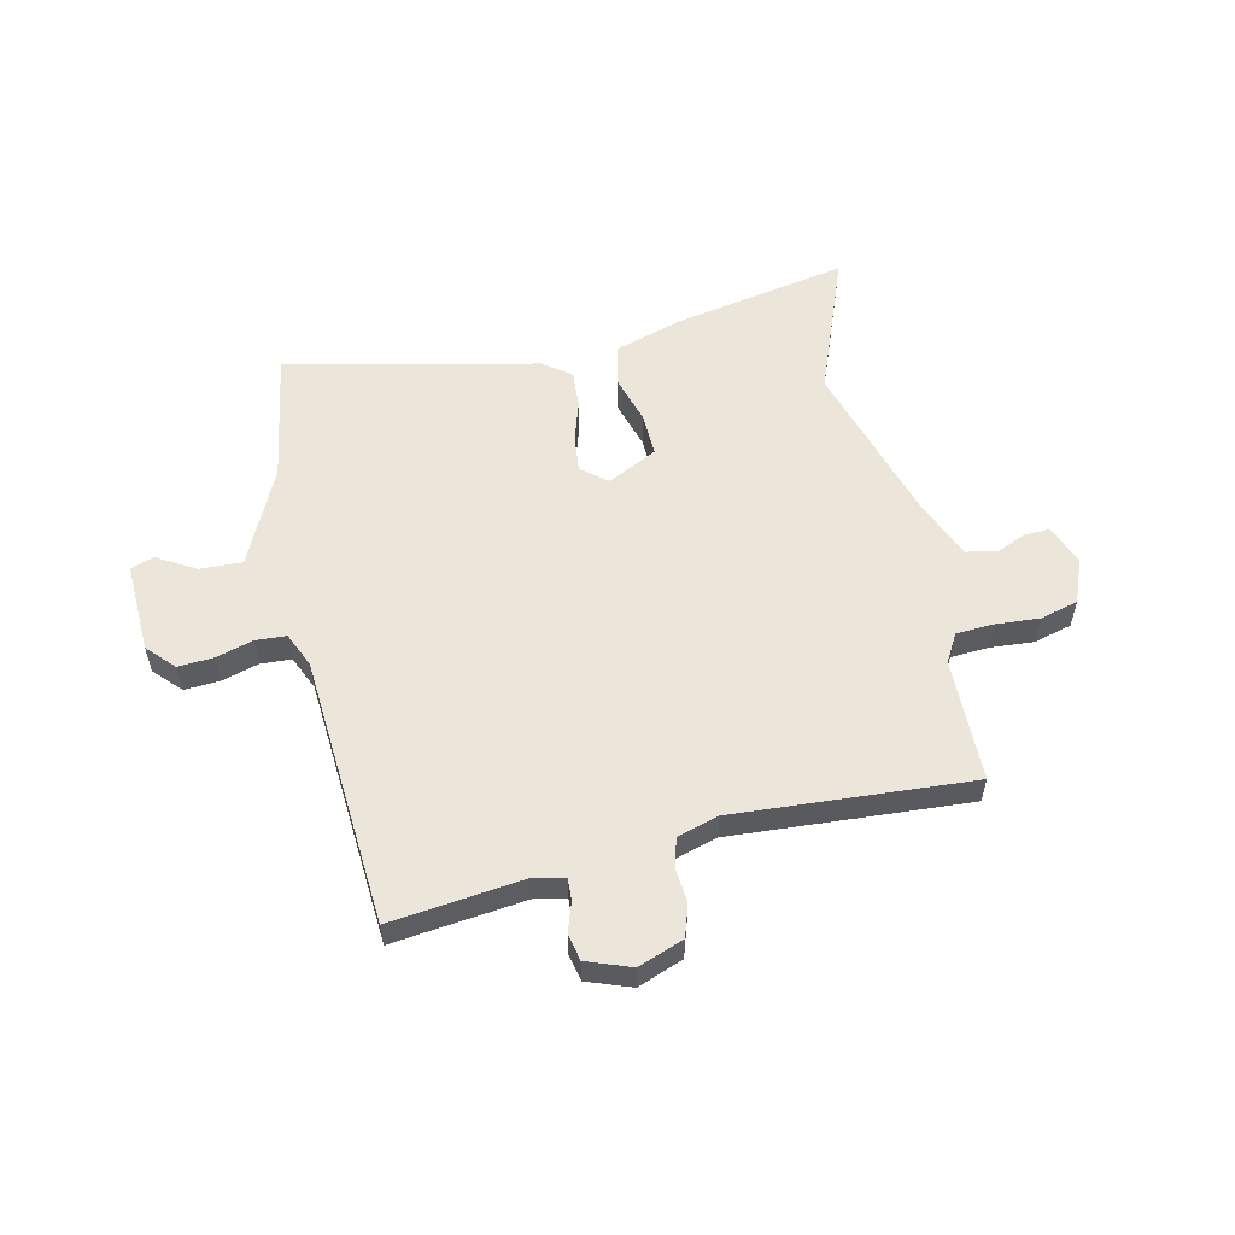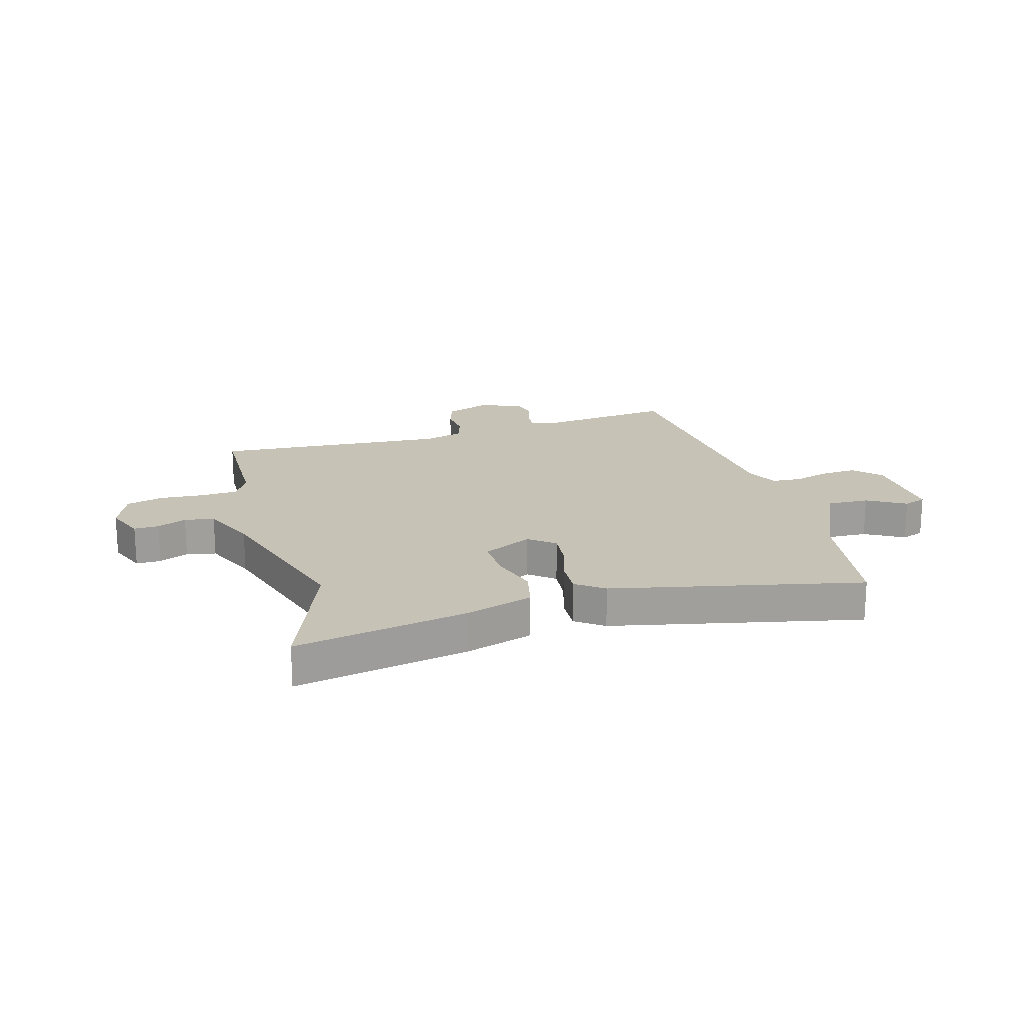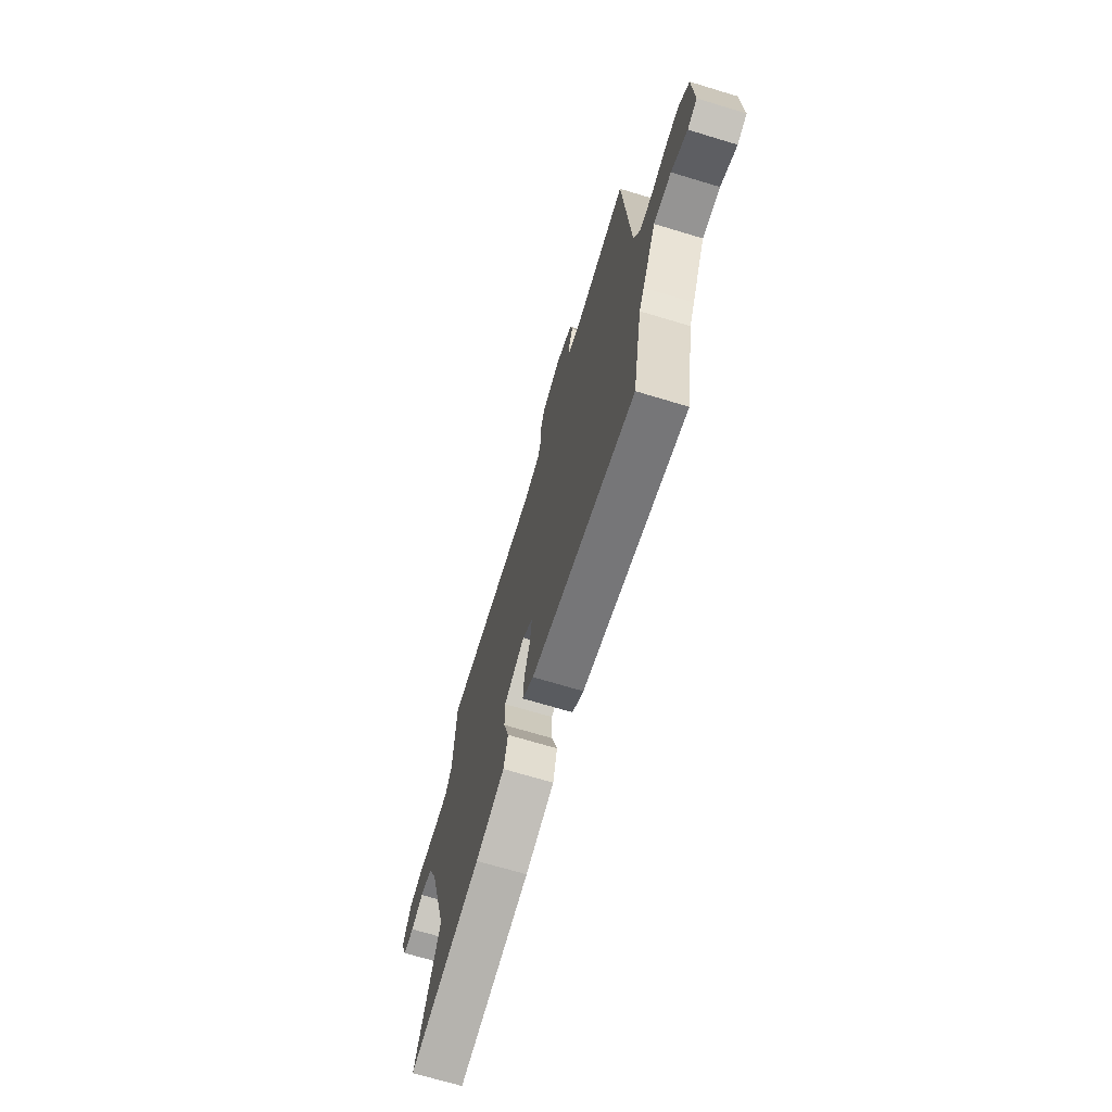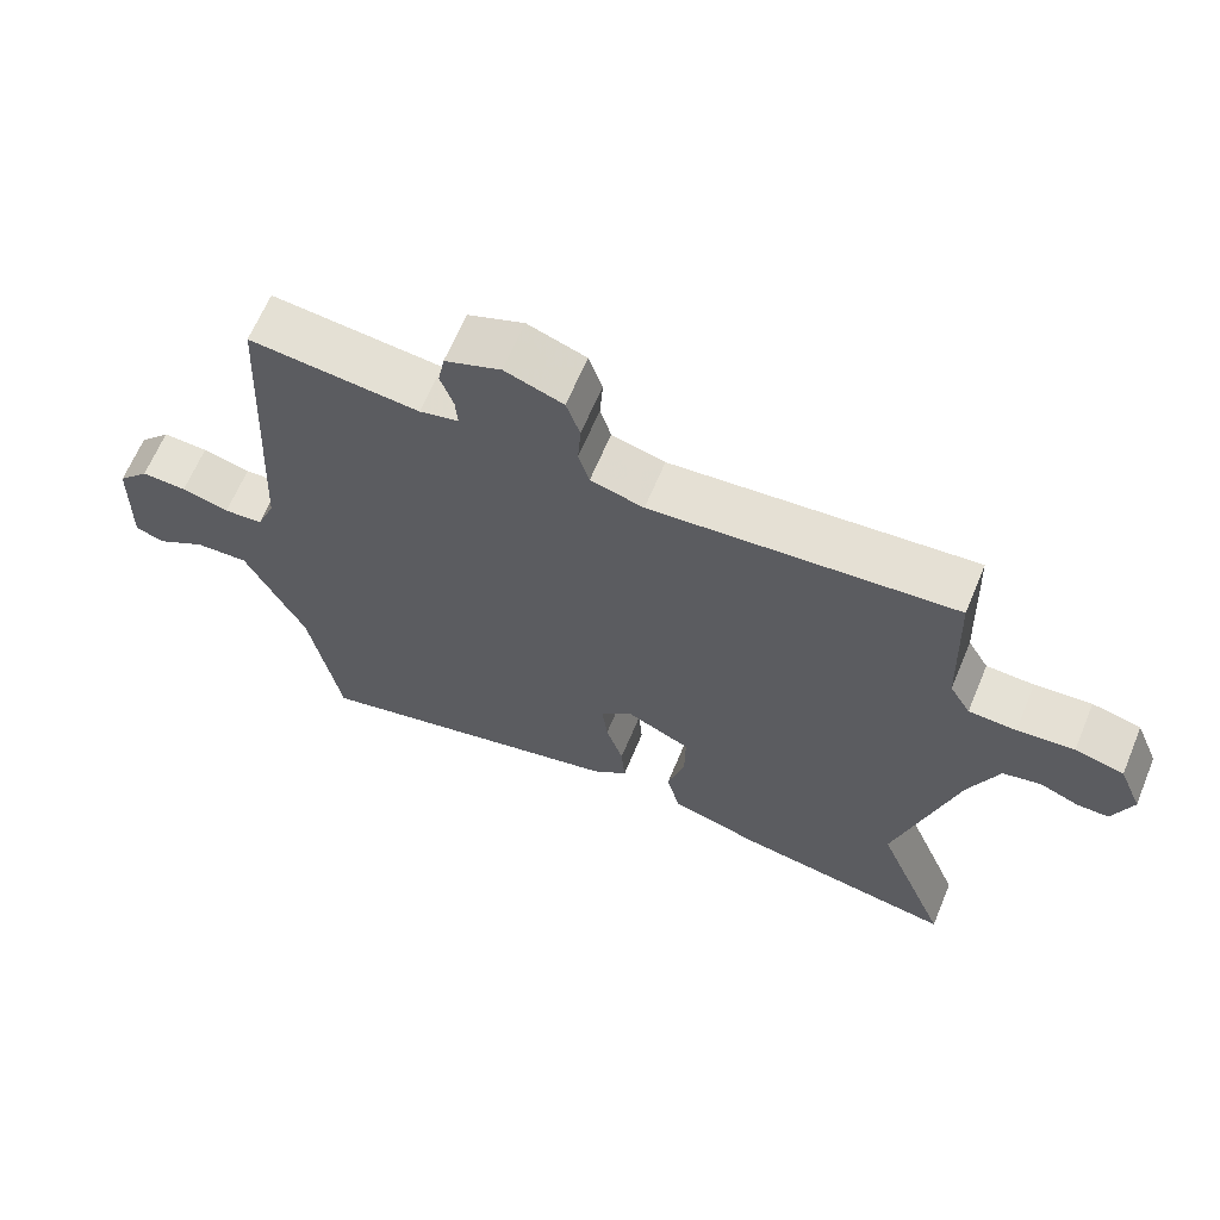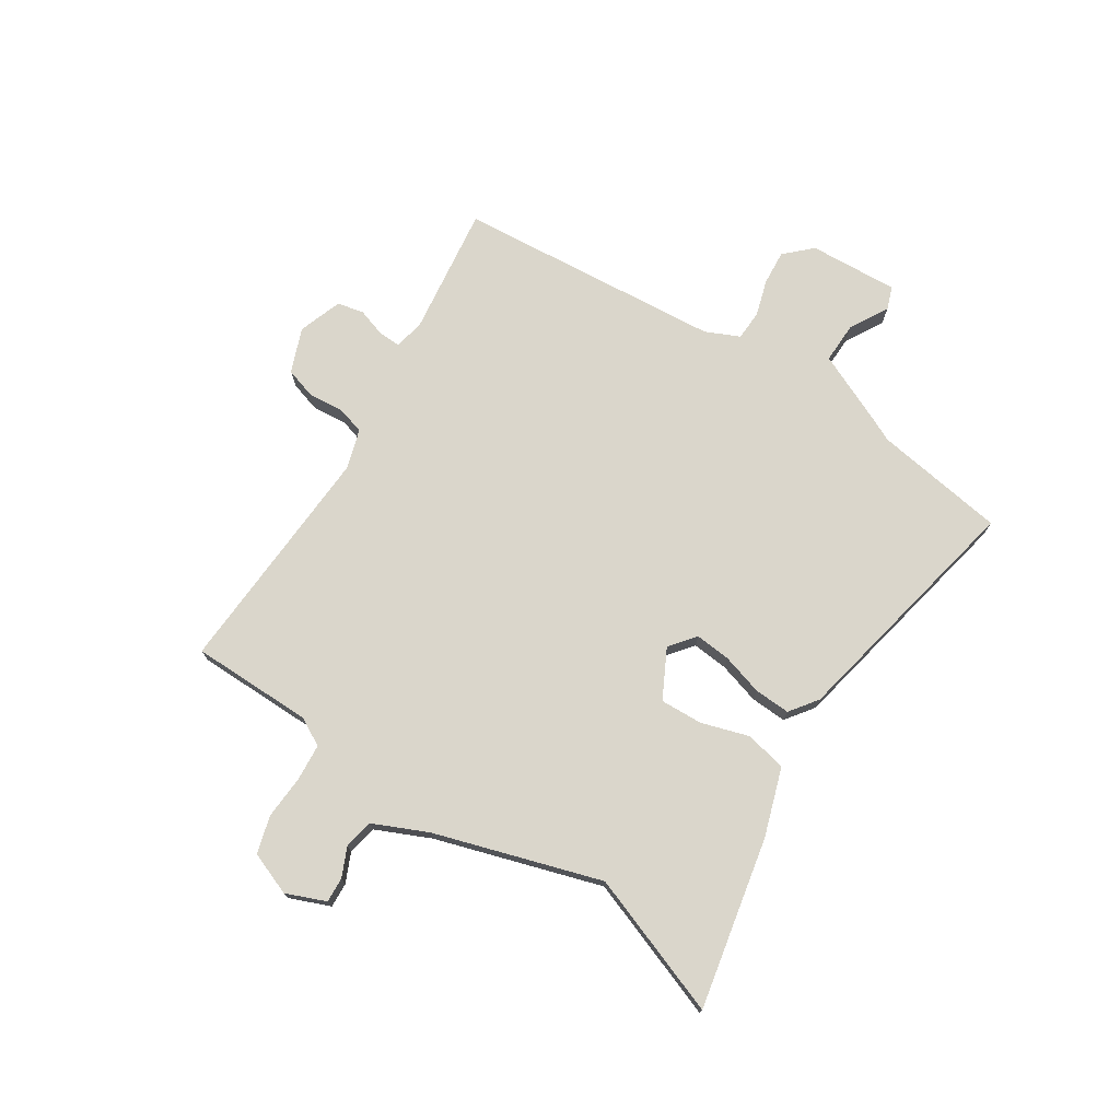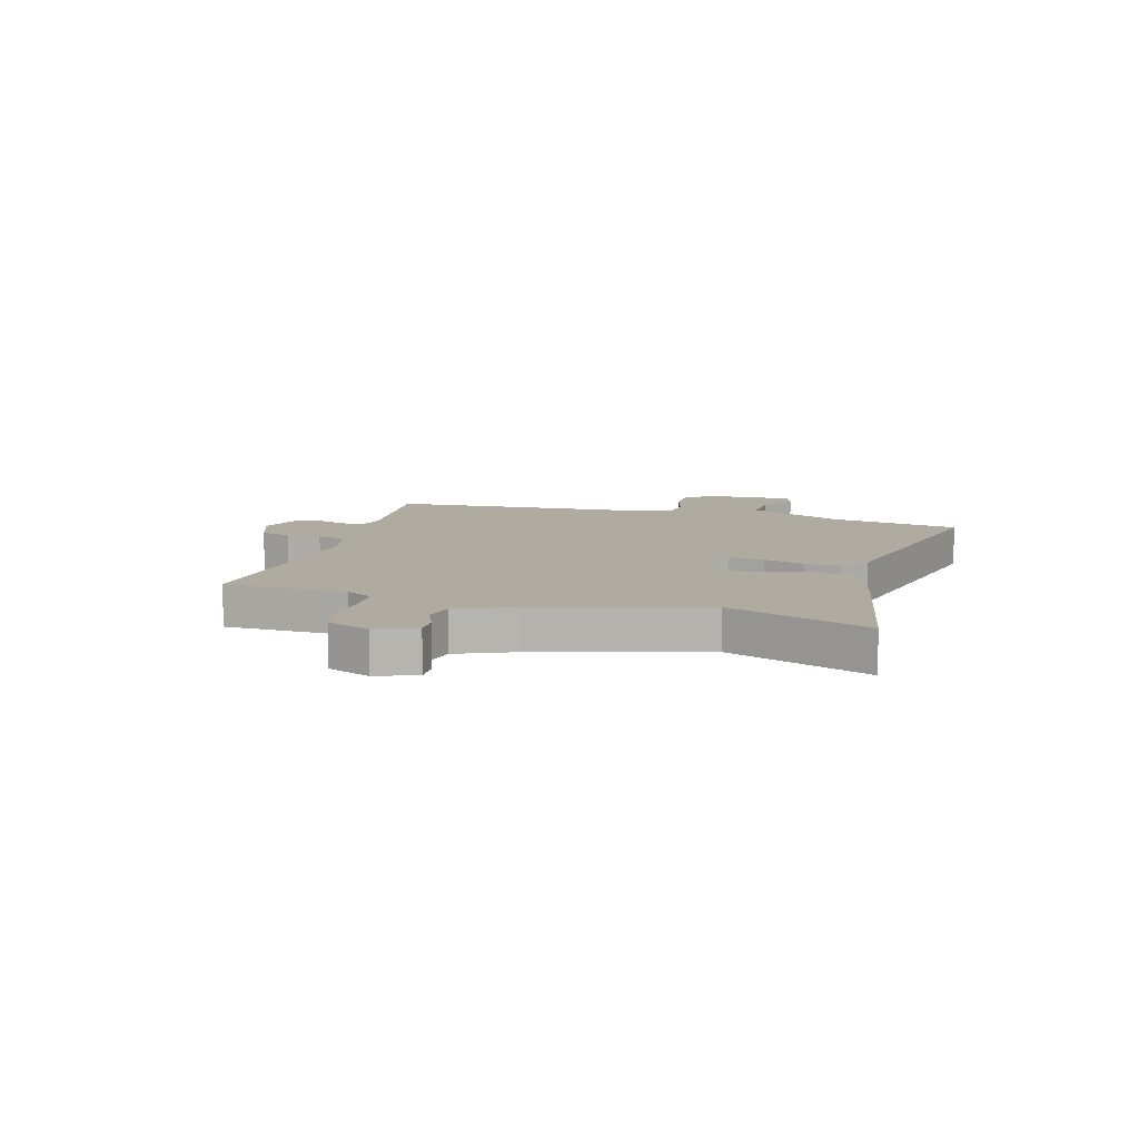
<metadata>
{"format":"obj","ext":"obj","renderer":"f3d","projection":"perspective","resolution":1024,"background":"white","views":[{"elev":56.2,"azim":-13.6,"up":"+Y"},{"elev":19.2,"azim":163.0,"up":"+Y"},{"elev":-70.2,"azim":-106.8,"up":"+Z"},{"elev":64.7,"azim":22.6,"up":"+Z"},{"elev":74.0,"azim":121.2,"up":"+Y"},{"elev":9.8,"azim":105.4,"up":"+Y"}]}
</metadata>
<code>
v -0.484 0.07 -0.588
v -0.527 0.07 -0.352
v -0.549 0.07 -0.309
v -0.61 0.07 -0.183
v -0.685 0.07 -0.187
v -0.753 0.07 -0.228
v -0.794 0.07 -0.214
v -0.79 0.07 -0.053
v -0.746 0.07 -0.005
v -0.683 0.07 -0.008
v -0.617 0.07 -0.026
v -0.563 0.07 -0.022
v -0.537 0.07 0.04
v -0.511 0.07 0.522
v -0.275 0.07 0.498
v -0.221 0.07 0.511
v -0.224 0.07 0.551
v -0.242 0.07 0.602
v -0.233 0.07 0.65
v -0.155 0.07 0.68
v -0.074 0.07 0.651
v -0.055 0.07 0.595
v -0.059 0.07 0.533
v -0.044 0.07 0.482
v 0.03 0.07 0.462
v 0.45 0.07 0.497
v 0.458 0.07 0.277
v 0.487 0.07 0.228
v 0.553 0.07 0.225
v 0.632 0.07 0.232
v 0.7 0.07 0.215
v 0.732 0.07 0.138
v 0.705 0.07 0.066
v 0.66 0.07 0.067
v 0.607 0.07 0.089
v 0.554 0.07 0.077
v 0.513 0.07 -0.022
v 0.429 0.07 -0.323
v 0.53 0.07 -0.575
v 0.222 0.07 -0.521
v 0.098 0.07 -0.484
v 0.08 0.07 -0.41
v 0.104 0.07 -0.324
v 0.105 0.07 -0.247
v 0.016 0.07 -0.204
v -0.029 0.07 -0.242
v -0.021 0.07 -0.307
v 0.003 0.07 -0.38
v 0.008 0.07 -0.445
v -0.041 0.07 -0.483
v -0.484 0 -0.588
v -0.527 0 -0.352
v -0.549 0 -0.309
v -0.61 0 -0.183
v -0.685 0 -0.187
v -0.753 0 -0.228
v -0.794 0 -0.214
v -0.79 0 -0.053
v -0.746 0 -0.005
v -0.683 0 -0.008
v -0.617 0 -0.026
v -0.563 0 -0.022
v -0.537 0 0.04
v -0.511 0 0.522
v -0.275 0 0.498
v -0.221 0 0.511
v -0.224 0 0.551
v -0.242 0 0.602
v -0.233 0 0.65
v -0.155 0 0.68
v -0.074 0 0.651
v -0.055 0 0.595
v -0.059 0 0.533
v -0.044 0 0.482
v 0.03 0 0.462
v 0.45 0 0.497
v 0.458 0 0.277
v 0.487 0 0.228
v 0.553 0 0.225
v 0.632 0 0.232
v 0.7 0 0.215
v 0.732 0 0.138
v 0.705 0 0.066
v 0.66 0 0.067
v 0.607 0 0.089
v 0.554 0 0.077
v 0.513 0 -0.022
v 0.429 0 -0.323
v 0.53 0 -0.575
v 0.222 0 -0.521
v 0.098 0 -0.484
v 0.08 0 -0.41
v 0.104 0 -0.324
v 0.105 0 -0.247
v 0.016 0 -0.204
v -0.029 0 -0.242
v -0.021 0 -0.307
v 0.003 0 -0.38
v 0.008 0 -0.445
v -0.041 0 -0.483
f 47 48 49 50
f 46 47 50 1
f 45 46 1 2
f 40 41 42 43
f 38 39 40 43
f 37 38 43 44
f 36 37 44 45
f 32 33 34 35
f 32 35 36
f 29 30 31 32
f 28 29 32 36
f 27 28 36 45
f 25 26 27 45
f 20 21 22 23
f 20 23 24
f 17 18 19 20
f 16 17 20 24
f 15 16 24 25
f 13 14 15 25
f 8 9 10 11
f 8 11 12
f 5 6 7 8
f 4 5 8 12
f 12 13 25 45
f 4 12 45
f 2 3 4 45
f 100 99 98 97
f 51 100 97 96
f 52 51 96 95
f 93 92 91 90
f 93 90 89 88
f 94 93 88 87
f 95 94 87 86
f 85 84 83 82
f 86 85 82
f 82 81 80 79
f 86 82 79 78
f 95 86 78 77
f 95 77 76 75
f 73 72 71 70
f 74 73 70
f 70 69 68 67
f 74 70 67 66
f 75 74 66 65
f 75 65 64 63
f 61 60 59 58
f 62 61 58
f 58 57 56 55
f 62 58 55 54
f 95 75 63 62
f 95 62 54
f 95 54 53 52
f 1 51 52 2
f 2 52 53 3
f 3 53 54 4
f 4 54 55 5
f 5 55 56 6
f 6 56 57 7
f 7 57 58 8
f 8 58 59 9
f 9 59 60 10
f 10 60 61 11
f 11 61 62 12
f 12 62 63 13
f 13 63 64 14
f 14 64 65 15
f 15 65 66 16
f 16 66 67 17
f 17 67 68 18
f 18 68 69 19
f 19 69 70 20
f 20 70 71 21
f 21 71 72 22
f 22 72 73 23
f 23 73 74 24
f 24 74 75 25
f 25 75 76 26
f 26 76 77 27
f 27 77 78 28
f 28 78 79 29
f 29 79 80 30
f 30 80 81 31
f 31 81 82 32
f 32 82 83 33
f 33 83 84 34
f 34 84 85 35
f 35 85 86 36
f 36 86 87 37
f 37 87 88 38
f 38 88 89 39
f 39 89 90 40
f 40 90 91 41
f 41 91 92 42
f 42 92 93 43
f 43 93 94 44
f 44 94 95 45
f 45 95 96 46
f 46 96 97 47
f 47 97 98 48
f 48 98 99 49
f 49 99 100 50
f 50 100 51 1

</code>
